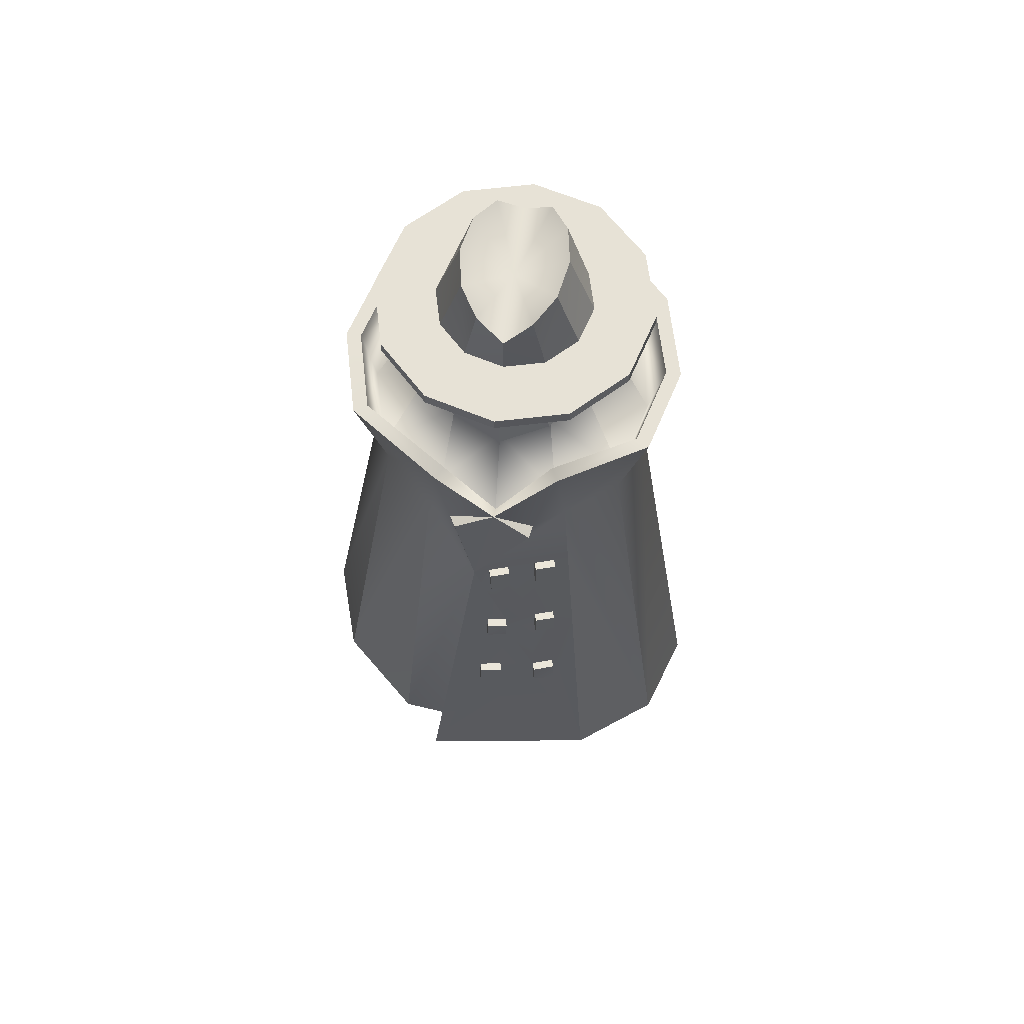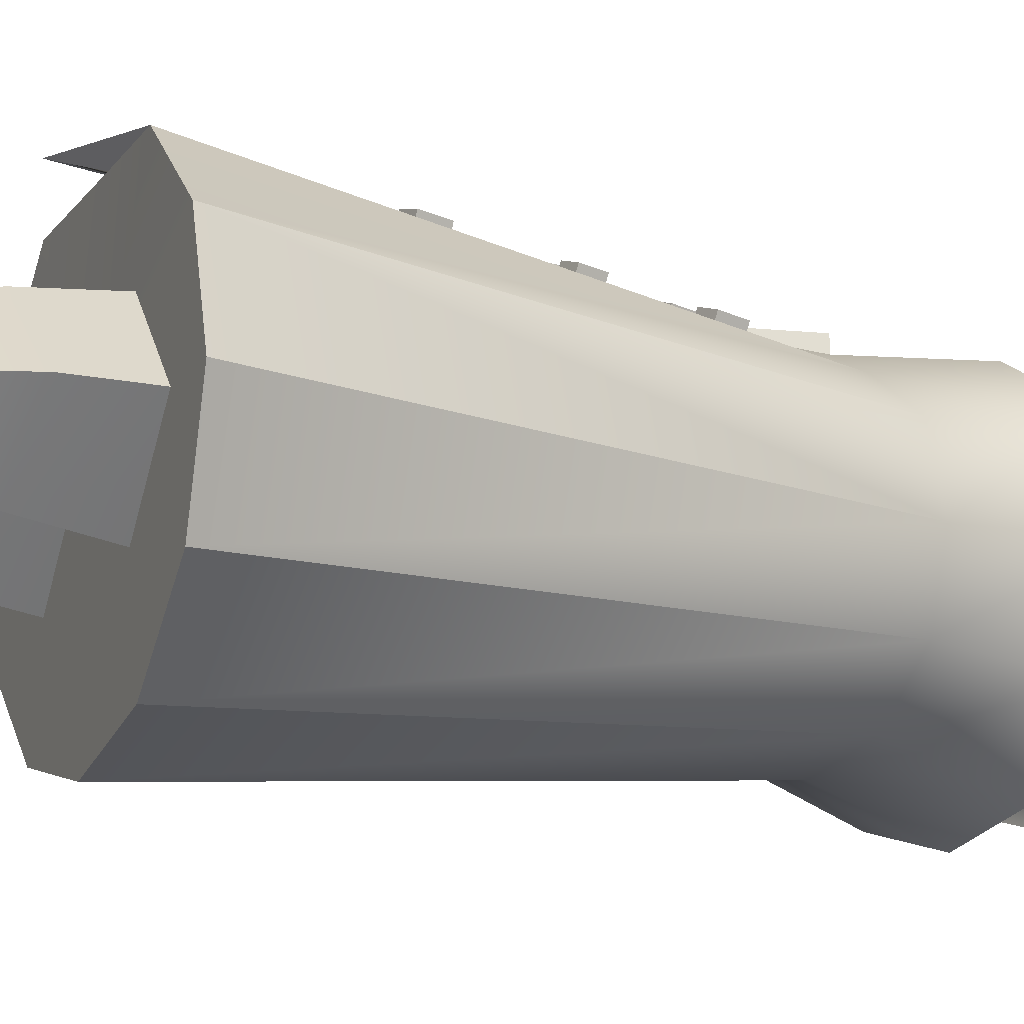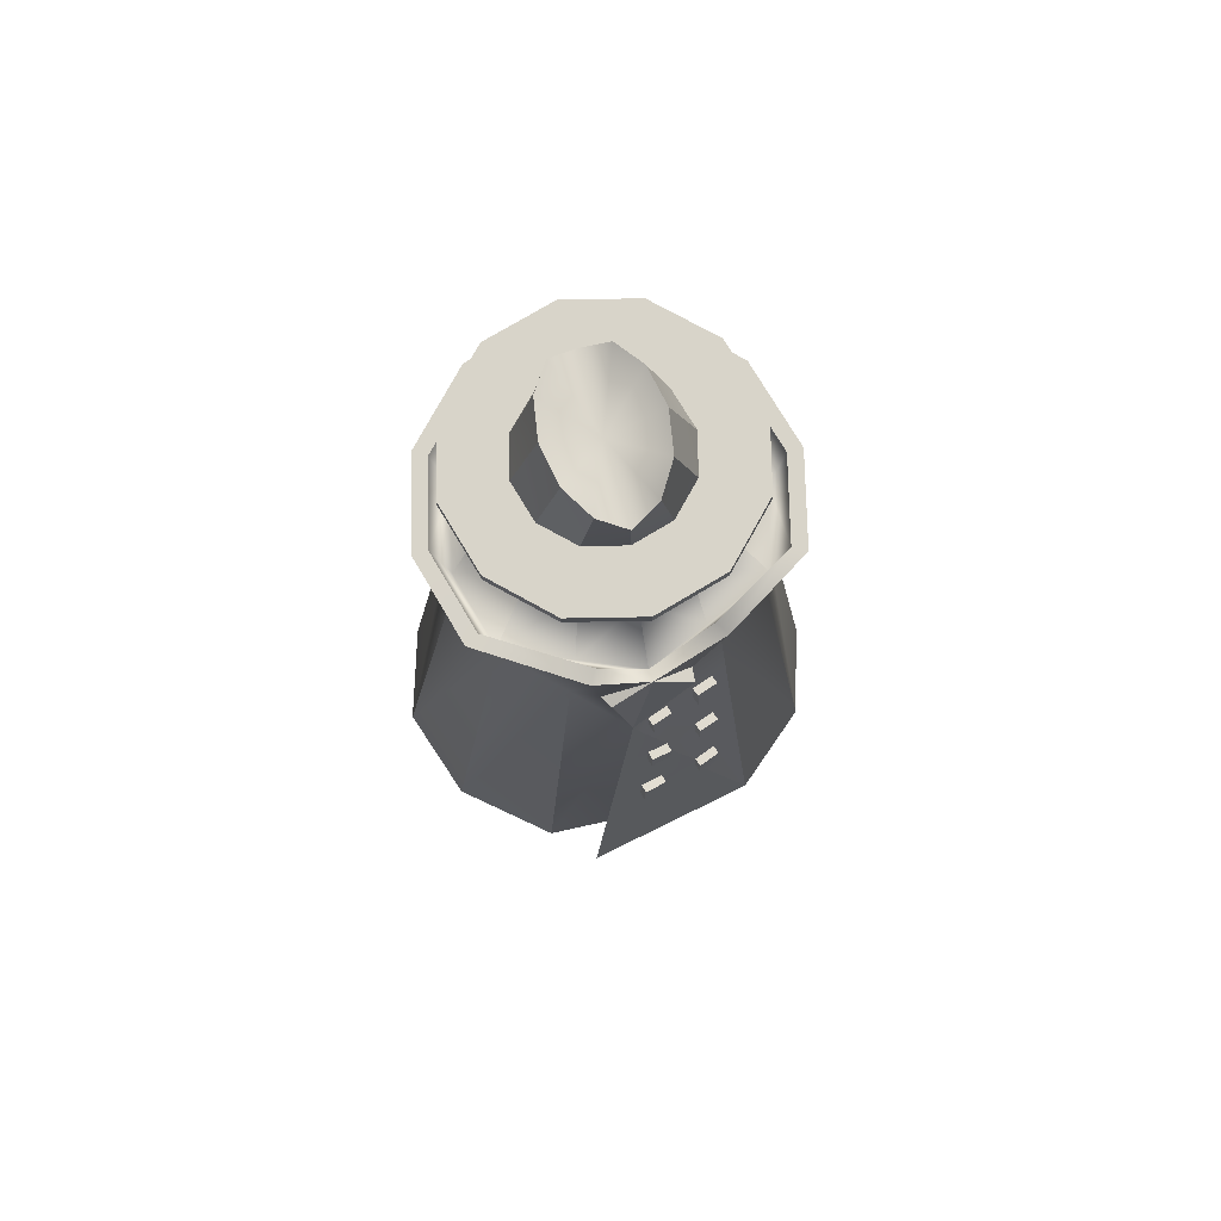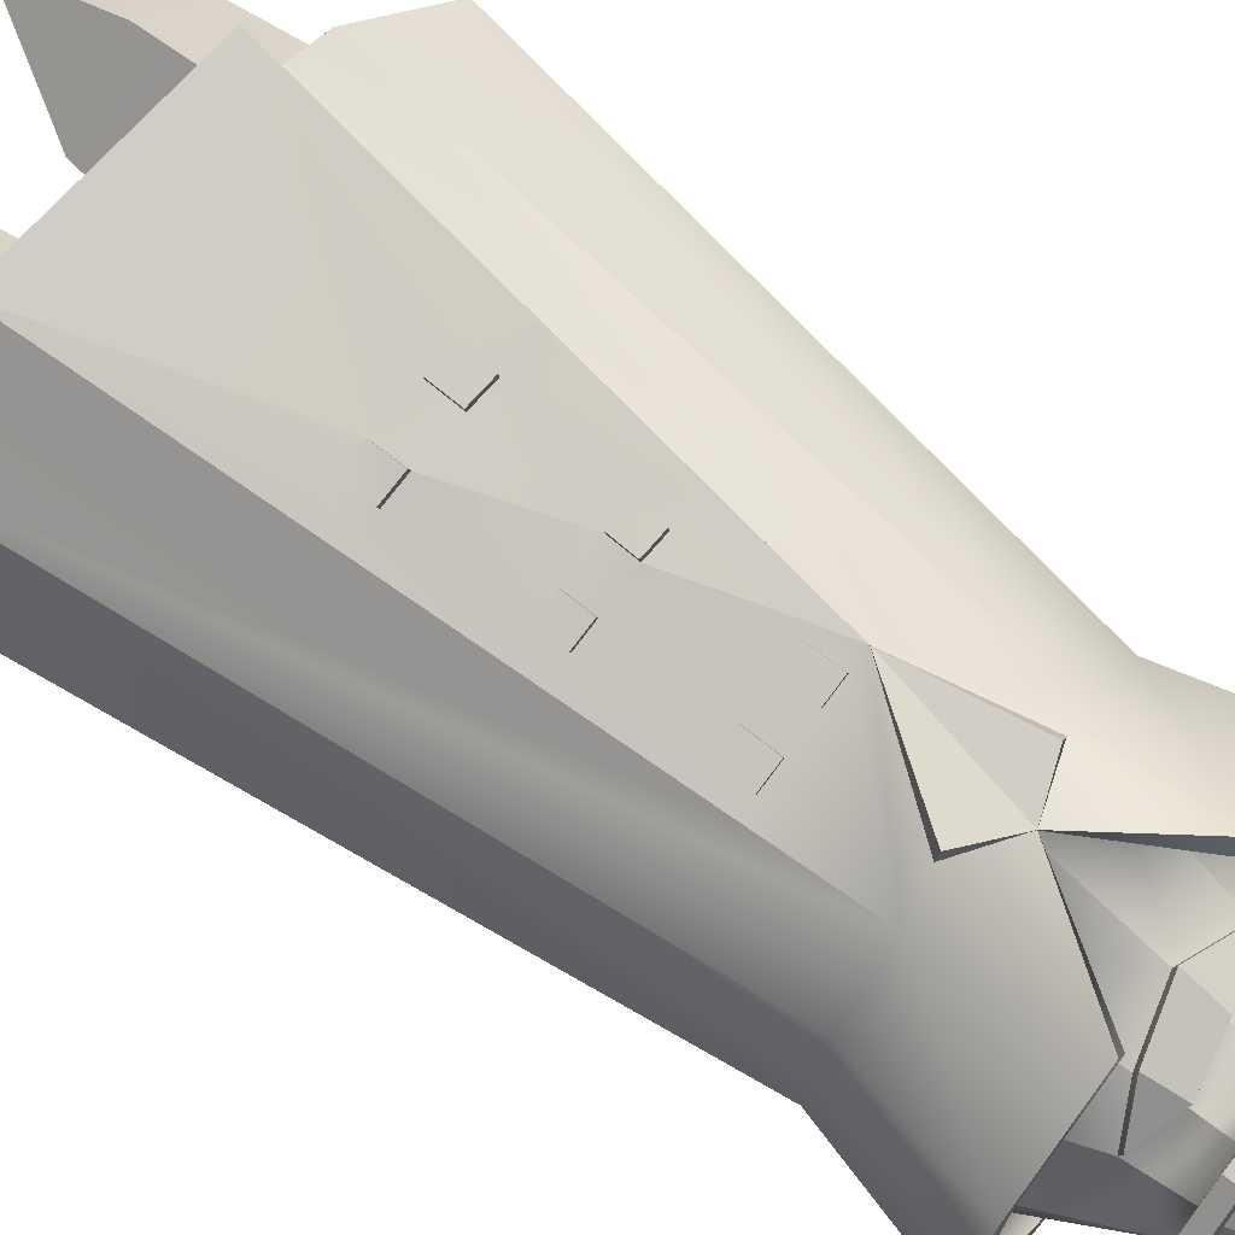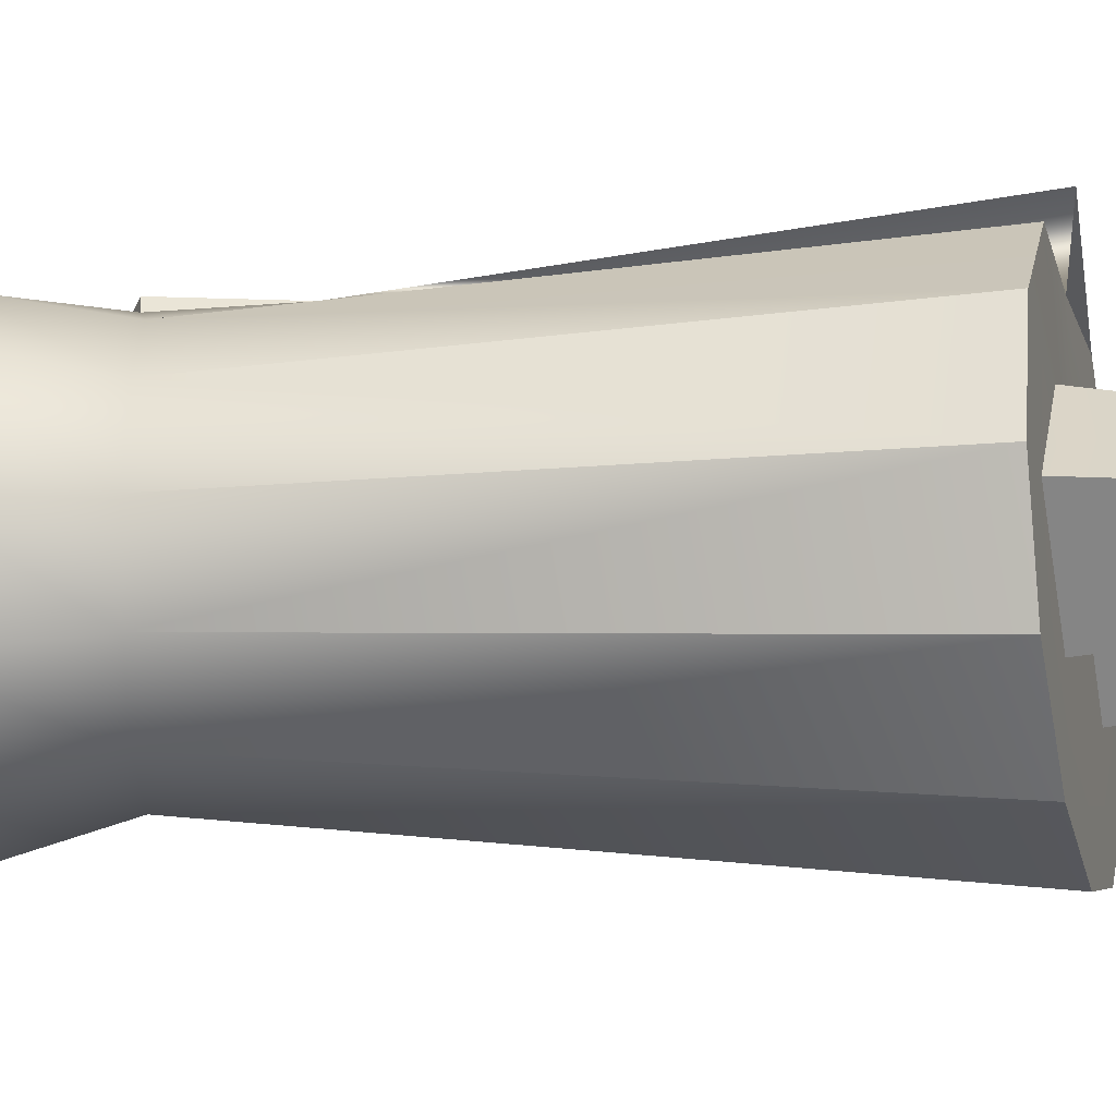
<metadata>
{"format":"obj","ext":"obj","renderer":"f3d","projection":"perspective","resolution":1024,"background":"white","views":[{"elev":62.9,"azim":8.1,"up":"+Y"},{"elev":-13.1,"azim":55.9,"up":"+Z"},{"elev":75.3,"azim":-16.0,"up":"+Y"},{"elev":69.8,"azim":128.4,"up":"+Z"},{"elev":-16.3,"azim":-88.4,"up":"+Z"}]}
</metadata>
<code>
v -0.6072 1.258 -0.8791
v -1.052 1.354 -0.5076
v -1.214 1.389 0
v -1.052 1.354 0.5076
v -0.6072 1.258 0.8791
v 0.08918 1.127 0.9001
v 0.6072 0.9951 0.8791
v 1.052 0.899 0.5076
v 1.214 0.8638 0
v 1.052 0.899 -0.5076
v 0.6072 0.9951 -0.8791
v 0 1.127 -1.015
v -0.3872 3.948 -0.6591
v -0.6707 3.948 -0.3768
v -0.7744 3.948 0.008867
v -0.6707 3.948 0.3945
v -0.3872 3.948 0.6768
v -0.1114 3.45 0.8317
v 0.3872 3.948 0.6092
v 0.6707 3.948 0.3945
v 0.7744 3.948 0.008867
v 0.6707 3.948 -0.3768
v 0.3872 3.948 -0.6591
v 0 3.948 -0.7624
v 0 1.127 -0
v -0.3899 4.35 -0.6314
v -0.6753 4.35 -0.3471
v -0.7798 4.268 0.04122
v -0.6753 4.171 0.4295
v -0.3249 4.102 0.5694
v -0 4.028 0.6912
v 0.3249 4.102 0.5694
v 0.6753 4.171 0.4295
v 0.7798 4.268 0.04122
v 0.6753 4.35 -0.3471
v 0.3899 4.35 -0.6314
v 0 4.35 -0.7354
v -0.2155 4.94 -0.4511
v -0.3732 4.94 -0.2933
v -0.431 4.94 -0.07787
v -0.3732 4.94 0.1376
v -0.2155 4.94 0.2953
v -1e-06 4.94 0.3351
v 0.2155 4.94 0.2953
v 0.3732 4.94 0.1376
v 0.431 4.94 -0.07787
v 0.3732 4.94 -0.2933
v 0.2155 4.94 -0.4511
v 0 4.94 -0.5088
v -0.4705 4.587 -0.8364
v -0.8149 4.587 -0.4829
v -0.7443 4.587 -0.441
v -0.4297 4.587 -0.7639
v -0.941 4.587 0.000112
v -0.8594 4.587 0.000112
v -0.8149 4.587 0.4831
v -0.7443 4.587 0.4412
v -0.3148 4.52 0.8009
v -0.274 4.52 0.7283
v -0 4.073 0.766
v 0.3528 4.587 0.7605
v 0.312 4.587 0.688
v 0.8149 4.587 0.4831
v 0.7443 4.587 0.4412
v 0.941 4.587 0.000112
v 0.8594 4.587 0.000112
v 0.8149 4.587 -0.4829
v 0.7443 4.587 -0.441
v 0.4705 4.587 -0.8364
v 0.4297 4.587 -0.7639
v 0 4.587 -0.9659
v 0 4.587 -0.8821
v -0.3844 4.954 -0.7437
v -0.6658 4.954 -0.4623
v -0.7688 4.954 -0.07787
v -0.6658 4.954 0.3065
v -0.3844 4.954 0.588
v -1e-06 4.954 0.691
v 0.3844 4.954 0.588
v 0.6658 4.954 0.3065
v 0.7688 4.954 -0.07787
v 0.6658 4.954 -0.4623
v 0.3844 4.954 -0.7437
v -0 4.954 -0.8467
v -0.3844 5.023 -0.7437
v -0.6658 5.023 -0.4623
v -0.7688 5.023 -0.07787
v -0.6658 5.023 0.3065
v -0.3844 5.023 0.588
v -1e-06 5.023 0.691
v 0.3844 5.023 0.588
v 0.6658 5.023 0.3065
v 0.7688 5.023 -0.07787
v 0.6658 5.023 -0.4623
v 0.3844 5.023 -0.7437
v -0 5.023 -0.8467
v -0.2162 5.023 -0.4523
v -0.3744 5.023 -0.2941
v -0.4324 5.023 -0.07787
v -0.3744 5.023 0.1383
v -0.2162 5.023 0.2966
v -1e-06 5.023 0.3545
v 0.2162 5.023 0.2966
v 0.3744 5.023 0.1383
v 0.4324 5.023 -0.07787
v 0.3744 5.023 -0.2941
v 0.2162 5.023 -0.4523
v -0 5.023 -0.5102
v -0.1481 5.376 -0.4523
v -0.2511 5.417 -0.2941
v -0 5.252 -0.07787
v -0.2888 5.432 -0.07787
v -0.2511 5.417 0.1383
v -0.1481 5.376 0.2966
v -1e-06 5.252 0.3545
v 0.1481 5.376 0.2966
v 0.2511 5.417 0.1383
v 0.2888 5.432 -0.07787
v 0.2511 5.417 -0.2941
v 0.1481 5.376 -0.4523
v 0 5.252 -0.5102
v -0.2548 3.981 0.7479
v -0.2167 3.988 0.8142
v 0.2162 3.913 0.7119
v 0.2058 3.919 0.7928
v -0.386 1.135 1.077
v -0.1797 2.874 0.8928
v 0.07829 2.853 0.8433
v 0.4698 2.84 0.7105
v -0.1933 2.759 0.905
v 0.07405 2.733 0.8456
v 0.4792 2.713 0.7221
v 0.425 3.441 0.6556
v 0.4356 3.299 0.6685
v -0.06962 3.307 0.8345
v -0.01966 3.307 0.8181
v -0.02668 3.449 0.8039
v 0.08551 3.305 0.7835
v 0.08147 3.447 0.7684
v 0.2352 3.302 0.7343
v 0.2326 3.444 0.7187
v 0.3518 3.301 0.696
v 0.3443 3.443 0.6821
v -0.03147 2.861 0.8626
v -0.03668 2.745 0.8731
v 0.2488 2.847 0.7827
v 0.2497 2.725 0.7965
v 0.3574 2.844 0.7472
v 0.3603 2.719 0.7606
v -0.2499 2.282 0.9555
v 0.2521 2.23 0.8553
v 0.5164 2.214 0.7677
v -0.2667 2.141 0.9705
v 0.2538 2.088 0.858
v 0.5268 2.074 0.7805
v 0.3726 2.222 0.8115
v 0.3734 2.083 0.8272
v -0.0758 2.263 0.919
v -0.08472 2.123 0.9325
v 0.04728 2.25 0.8932
v 0.04662 2.11 0.9051
v -0.02145 2.863 0.9088
v -0.02666 2.747 0.9193
v 0.08406 2.735 0.8918
v 0.0883 2.855 0.8894
v -0.004911 3.312 0.8627
v -0.01192 3.454 0.8485
v 0.1003 3.31 0.8282
v 0.09623 3.452 0.813
v 0.25 3.308 0.779
v 0.2474 3.45 0.7634
v 0.3666 3.306 0.7407
v 0.3591 3.448 0.7267
v 0.3722 2.849 0.7919
v 0.3751 2.725 0.8053
v 0.2636 2.852 0.8273
v 0.2645 2.73 0.8412
v 0.3867 2.225 0.8565
v 0.3876 2.086 0.8722
v 0.2663 2.233 0.9003
v 0.268 2.091 0.903
v -0.06576 2.267 0.9651
v -0.07469 2.127 0.9786
v 0.05666 2.114 0.9512
v 0.05732 2.253 0.9393
v -0 4.535 0.4934
v -0 4.716 0.4224
v 0.2628 4.613 0.4023
v 0.2336 4.77 0.351
v 0.4192 4.702 0.2282
v -0.2624 4.615 0.4015
v -0.2319 4.779 0.348
v -0.4331 4.666 0.2416
v 0.4192 4.714 0.28
v 0.2628 4.626 0.4541
v 0.2336 4.783 0.4028
v -0 4.548 0.5452
v -0 4.729 0.4742
v -0.2624 4.628 0.4533
v -0.4331 4.679 0.2934
v -0.2319 4.792 0.3998
v -0.1299 0.5845 -0
v -0.4655 0.5845 0.3356
v -0.8011 0.5845 0
v -0.4655 0.5845 -0.3356
v -0.4655 -0.005189 -0
v -0.4655 1.708 -0.481
v 0.01548 1.708 -0
v -0.9465 1.708 0
v -0.4655 1.708 0.481
v 0.8299 0.5845 -0
v 0.4943 0.5845 0.3356
v 0.1587 0.5845 0
v 0.4943 0.5845 -0.3356
v 0.4943 -0.005189 0
v 0.4943 1.708 -0.481
v 0.9753 1.708 -0
v 0.01332 1.708 0
v 0.4943 1.708 0.481
f 1 2 13
f 13 2 14
f 2 3 14
f 14 3 15
f 4 16 3
f 3 16 15
f 5 17 4
f 4 17 16
f 6 18 5
f 5 18 17
f 18 137 19
f 137 139 19
f 139 141 19
f 141 143 19
f 143 133 19
f 20 19 8
f 19 133 8
f 133 134 8
f 134 129 8
f 129 132 8
f 132 152 8
f 152 155 8
f 7 8 155
f 9 21 8
f 8 21 20
f 9 10 21
f 21 10 22
f 10 11 22
f 22 11 23
f 11 12 23
f 23 12 24
f 12 1 24
f 24 1 13
f 2 1 25
f 3 2 25
f 4 3 25
f 5 4 25
f 6 5 25
f 7 6 25
f 8 7 25
f 9 8 25
f 10 9 25
f 11 10 25
f 12 11 25
f 1 12 25
f 109 110 111
f 110 112 111
f 112 113 111
f 113 114 111
f 114 115 111
f 115 116 111
f 116 117 111
f 117 118 111
f 118 119 111
f 119 120 111
f 120 121 111
f 121 109 111
f 50 51 53
f 53 51 52
f 51 54 52
f 52 54 55
f 56 57 54
f 54 57 55
f 56 58 57
f 57 58 59
f 58 60 59
f 59 60 31
f 61 62 60
f 60 62 31
f 63 64 61
f 61 64 62
f 63 65 64
f 64 65 66
f 67 68 65
f 65 68 66
f 69 70 67
f 67 70 68
f 71 72 69
f 69 72 70
f 71 50 72
f 72 50 53
f 27 39 26
f 26 39 38
f 28 40 27
f 27 40 39
f 41 40 193
f 40 28 193
f 28 29 193
f 30 191 29
f 29 191 193
f 31 186 30
f 30 186 191
f 187 189 43
f 43 189 44
f 190 45 189
f 189 45 44
f 45 190 46
f 46 190 34
f 33 34 190
f 34 35 46
f 46 35 47
f 35 36 47
f 47 36 48
f 36 37 48
f 48 37 49
f 26 38 37
f 37 38 49
f 14 51 13
f 13 51 50
f 27 26 52
f 52 26 53
f 15 54 14
f 14 54 51
f 28 27 55
f 55 27 52
f 16 56 15
f 15 56 54
f 29 28 57
f 57 28 55
f 17 58 16
f 16 58 56
f 30 29 59
f 59 29 57
f 17 18 122
f 31 30 59
f 124 61 60
f 32 31 62
f 20 63 19
f 19 63 61
f 32 62 33
f 33 62 64
f 20 21 63
f 63 21 65
f 33 64 34
f 34 64 66
f 21 22 65
f 65 22 67
f 34 66 35
f 35 66 68
f 22 23 67
f 67 23 69
f 35 68 36
f 36 68 70
f 23 24 69
f 69 24 71
f 36 70 37
f 37 70 72
f 13 50 24
f 24 50 71
f 26 37 53
f 53 37 72
f 38 39 73
f 73 39 74
f 39 40 74
f 74 40 75
f 40 41 75
f 75 41 76
f 41 42 76
f 76 42 77
f 43 78 42
f 42 78 77
f 43 44 78
f 78 44 79
f 44 45 79
f 79 45 80
f 45 46 80
f 80 46 81
f 46 47 81
f 81 47 82
f 47 48 82
f 82 48 83
f 48 49 83
f 83 49 84
f 49 38 84
f 84 38 73
f 73 74 85
f 85 74 86
f 74 75 86
f 86 75 87
f 75 76 87
f 87 76 88
f 76 77 88
f 88 77 89
f 77 78 89
f 89 78 90
f 78 79 90
f 90 79 91
f 79 80 91
f 91 80 92
f 80 81 92
f 92 81 93
f 81 82 93
f 93 82 94
f 82 83 94
f 94 83 95
f 83 84 95
f 95 84 96
f 84 73 96
f 96 73 85
f 85 86 97
f 97 86 98
f 86 87 98
f 98 87 99
f 87 88 99
f 99 88 100
f 88 89 100
f 100 89 101
f 89 90 101
f 101 90 102
f 90 91 102
f 102 91 103
f 91 92 103
f 103 92 104
f 92 93 104
f 104 93 105
f 93 94 105
f 105 94 106
f 94 95 106
f 106 95 107
f 95 96 107
f 107 96 108
f 96 85 108
f 108 85 97
f 98 110 97
f 97 110 109
f 99 112 98
f 98 112 110
f 99 100 112
f 112 100 113
f 100 101 113
f 113 101 114
f 102 115 101
f 101 115 114
f 102 103 115
f 115 103 116
f 104 117 103
f 103 117 116
f 105 118 104
f 104 118 117
f 105 106 118
f 118 106 119
f 106 107 119
f 119 107 120
f 108 121 107
f 107 121 120
f 108 97 121
f 121 97 109
f 60 123 18
f 17 122 58
f 58 122 60
f 60 122 123
f 122 18 123
f 18 125 60
f 124 19 61
f 18 19 124
f 18 124 125
f 124 60 125
f 18 127 135
f 128 135 144
f 127 144 135
f 6 7 126
f 18 6 127
f 127 6 130
f 130 6 150
f 150 6 153
f 6 126 153
f 162 163 165
f 165 163 164
f 148 149 129
f 129 149 132
f 151 131 160
f 160 131 158
f 131 145 158
f 150 158 130
f 158 145 130
f 131 151 147
f 152 132 156
f 132 149 156
f 156 149 151
f 149 147 151
f 135 128 136
f 136 128 138
f 129 134 148
f 134 142 148
f 142 140 148
f 148 140 146
f 128 146 138
f 140 138 146
f 18 135 137
f 137 135 136
f 167 166 169
f 169 166 168
f 139 138 141
f 141 138 140
f 171 170 173
f 173 170 172
f 143 142 133
f 133 142 134
f 130 145 127
f 127 145 144
f 147 146 131
f 131 146 128
f 175 174 177
f 177 174 176
f 160 161 151
f 151 161 154
f 156 157 152
f 152 157 155
f 7 154 126
f 154 161 126
f 161 159 126
f 126 159 153
f 154 7 157
f 155 157 7
f 179 178 181
f 181 178 180
f 153 159 150
f 150 159 158
f 182 183 185
f 185 183 184
f 144 145 162
f 162 145 163
f 131 164 145
f 145 164 163
f 131 128 164
f 164 128 165
f 144 162 128
f 128 162 165
f 137 136 167
f 167 136 166
f 136 138 166
f 166 138 168
f 138 139 168
f 168 139 169
f 139 137 169
f 169 137 167
f 141 140 171
f 171 140 170
f 140 142 170
f 170 142 172
f 142 143 172
f 172 143 173
f 143 141 173
f 173 141 171
f 149 148 175
f 175 148 174
f 148 146 174
f 174 146 176
f 146 147 176
f 176 147 177
f 147 149 177
f 177 149 175
f 156 178 157
f 157 178 179
f 156 151 178
f 178 151 180
f 154 181 151
f 151 181 180
f 154 157 181
f 181 157 179
f 158 159 182
f 182 159 183
f 159 161 183
f 183 161 184
f 161 160 184
f 184 160 185
f 160 158 185
f 185 158 182
f 31 32 186
f 186 32 188
f 32 33 188
f 188 33 190
f 195 194 196
f 197 195 198
f 198 195 196
f 187 43 192
f 192 43 42
f 193 192 41
f 41 192 42
f 200 199 201
f 197 198 199
f 199 198 201
f 190 194 188
f 188 194 195
f 190 189 194
f 194 189 196
f 188 195 186
f 186 195 197
f 189 187 196
f 196 187 198
f 193 191 200
f 200 191 199
f 193 200 192
f 192 200 201
f 191 186 199
f 199 186 197
f 192 201 187
f 187 201 198
f 208 207 210
f 210 207 209
f 202 203 206
f 203 204 206
f 204 205 206
f 205 202 206
f 202 205 208
f 208 205 207
f 205 204 207
f 207 204 209
f 204 203 209
f 209 203 210
f 203 202 210
f 210 202 208
f 217 216 219
f 219 216 218
f 211 212 215
f 212 213 215
f 213 214 215
f 214 211 215
f 211 214 217
f 217 214 216
f 214 213 216
f 216 213 218
f 213 212 218
f 218 212 219
f 212 211 219
f 219 211 217

</code>
